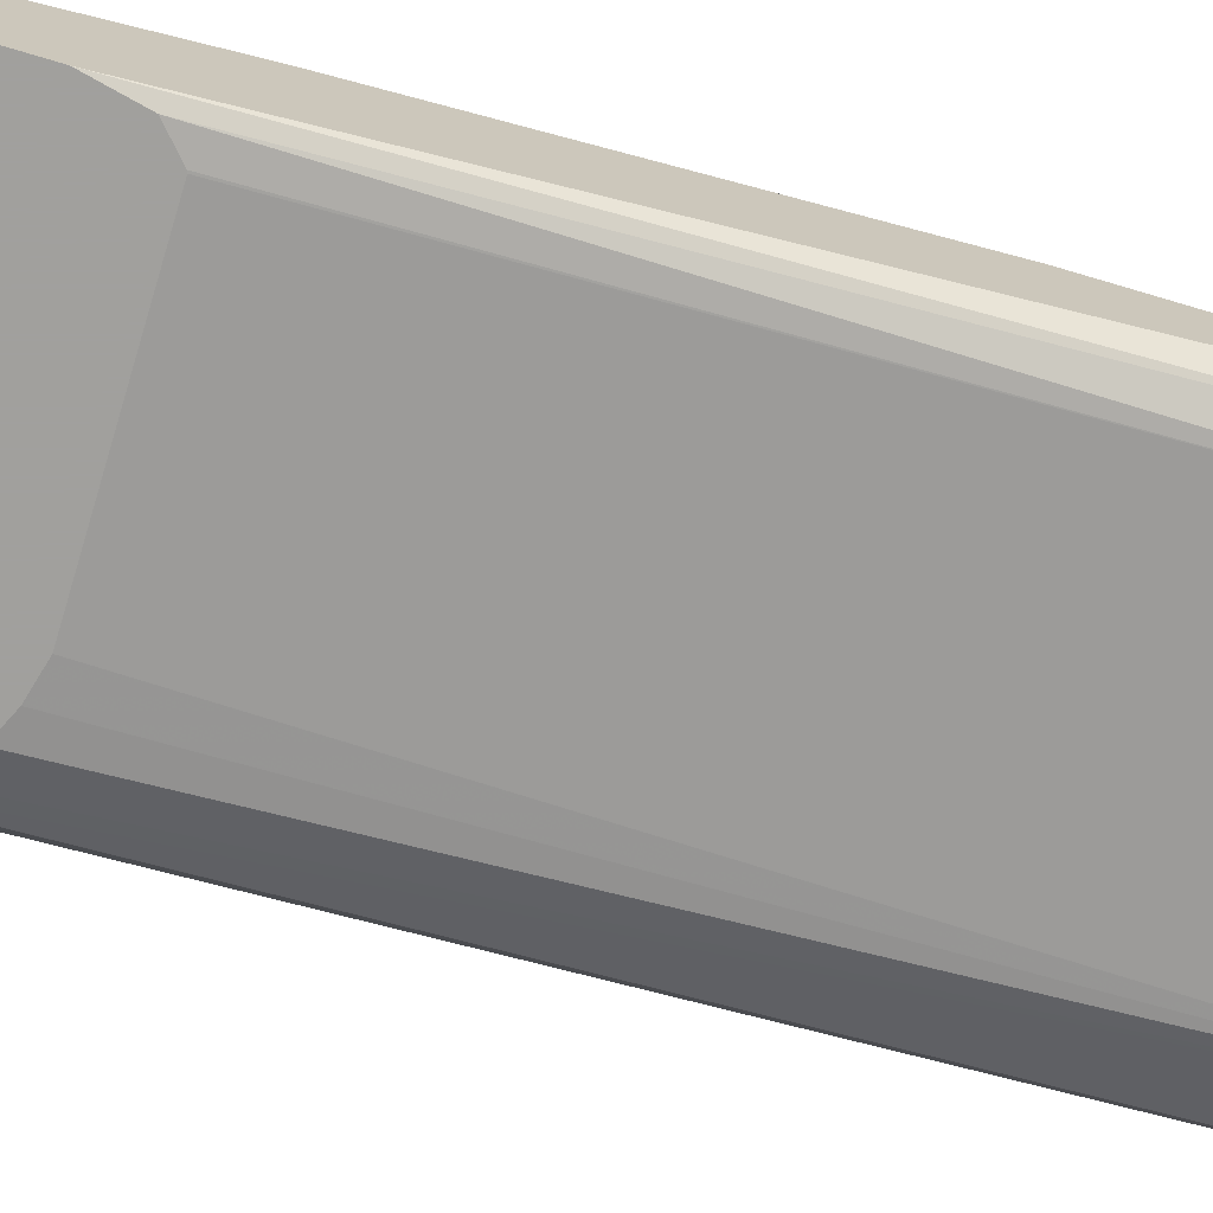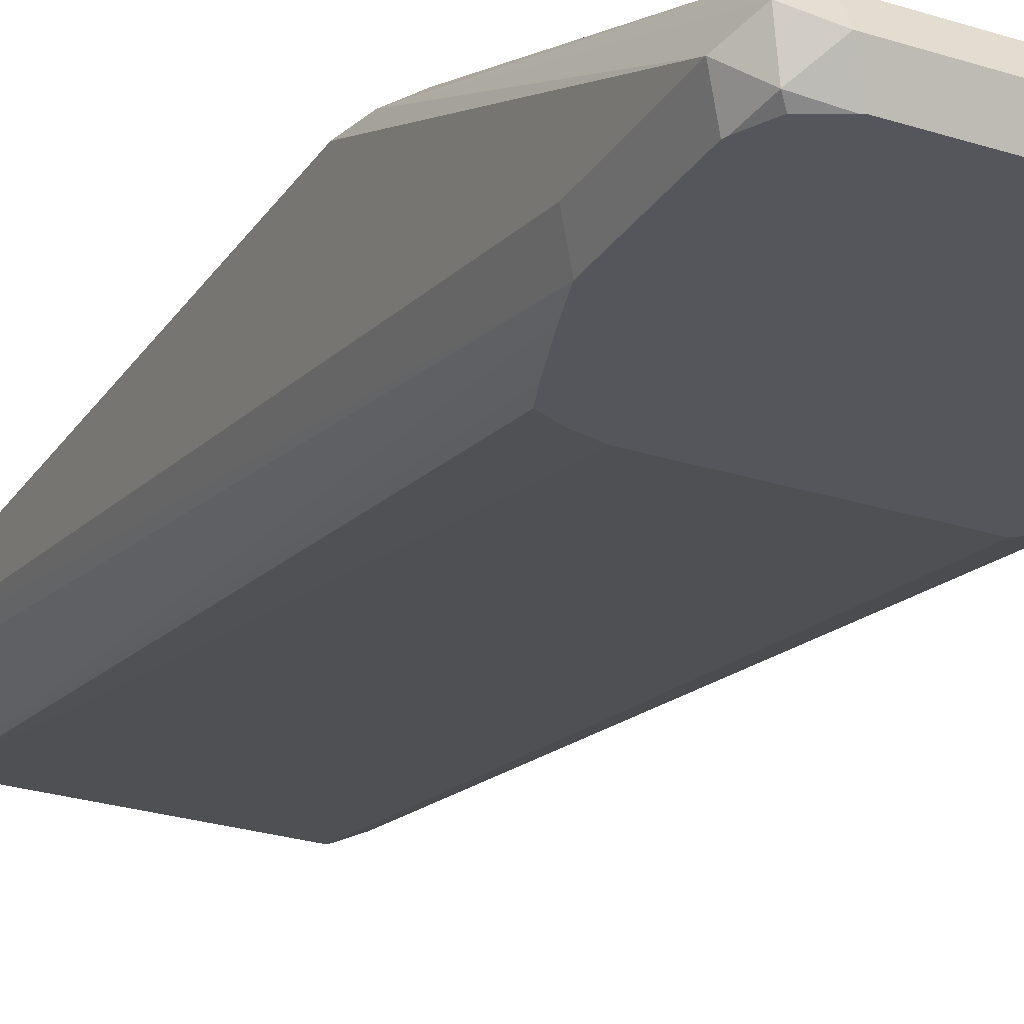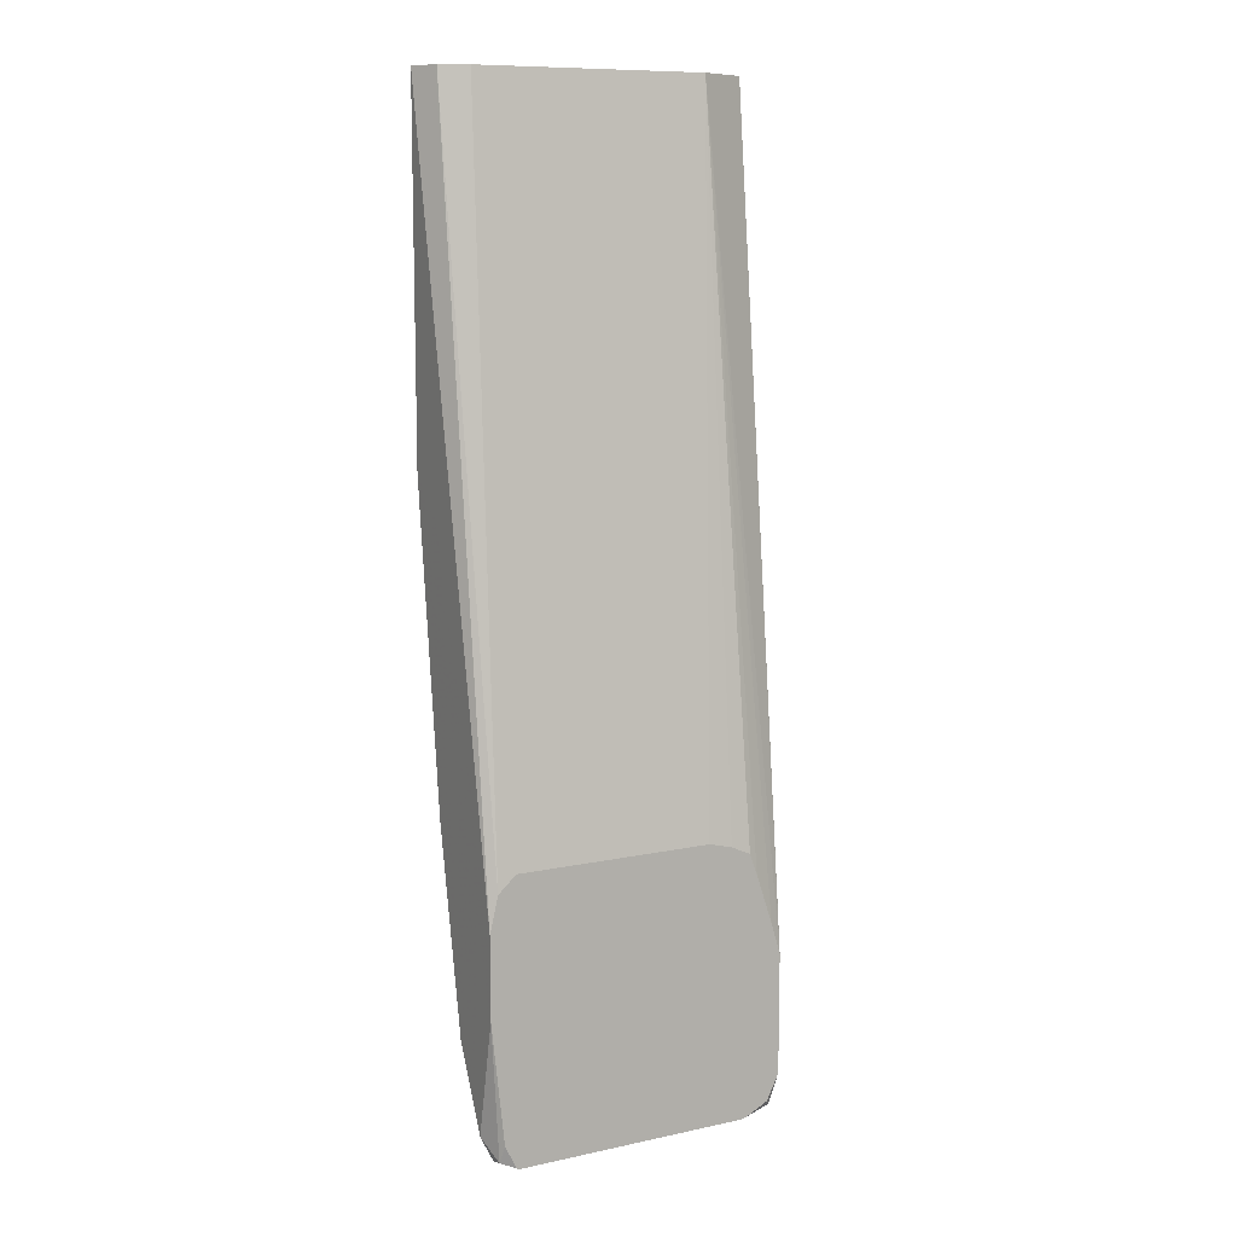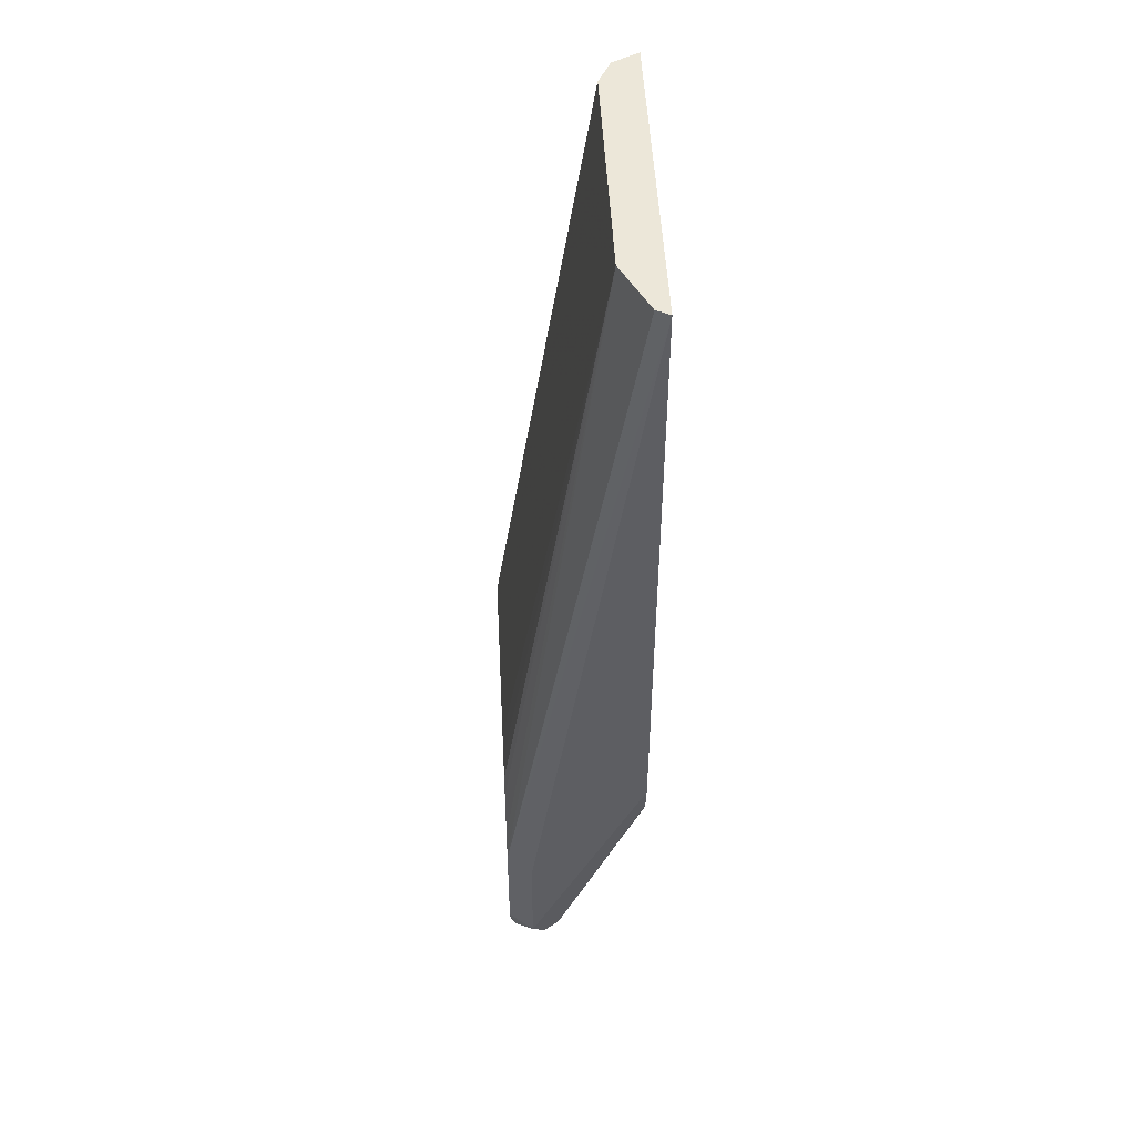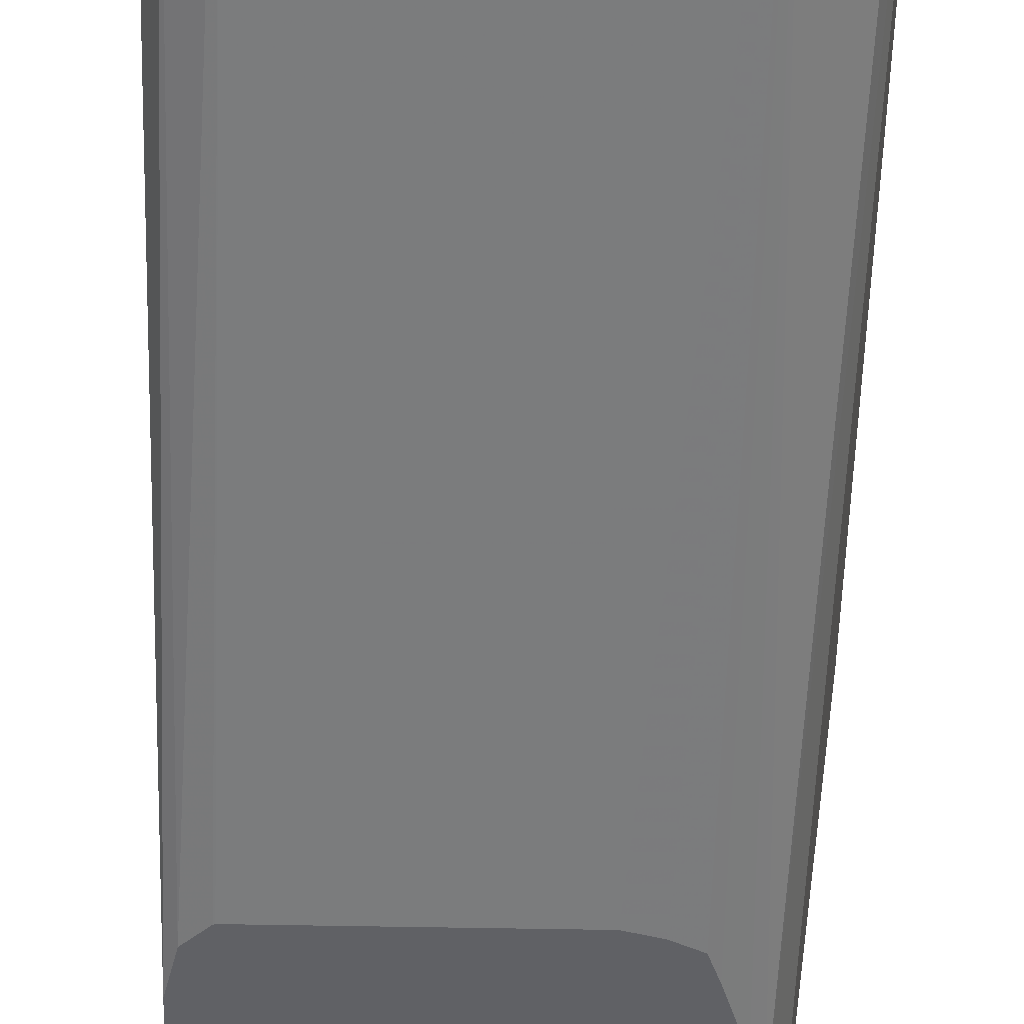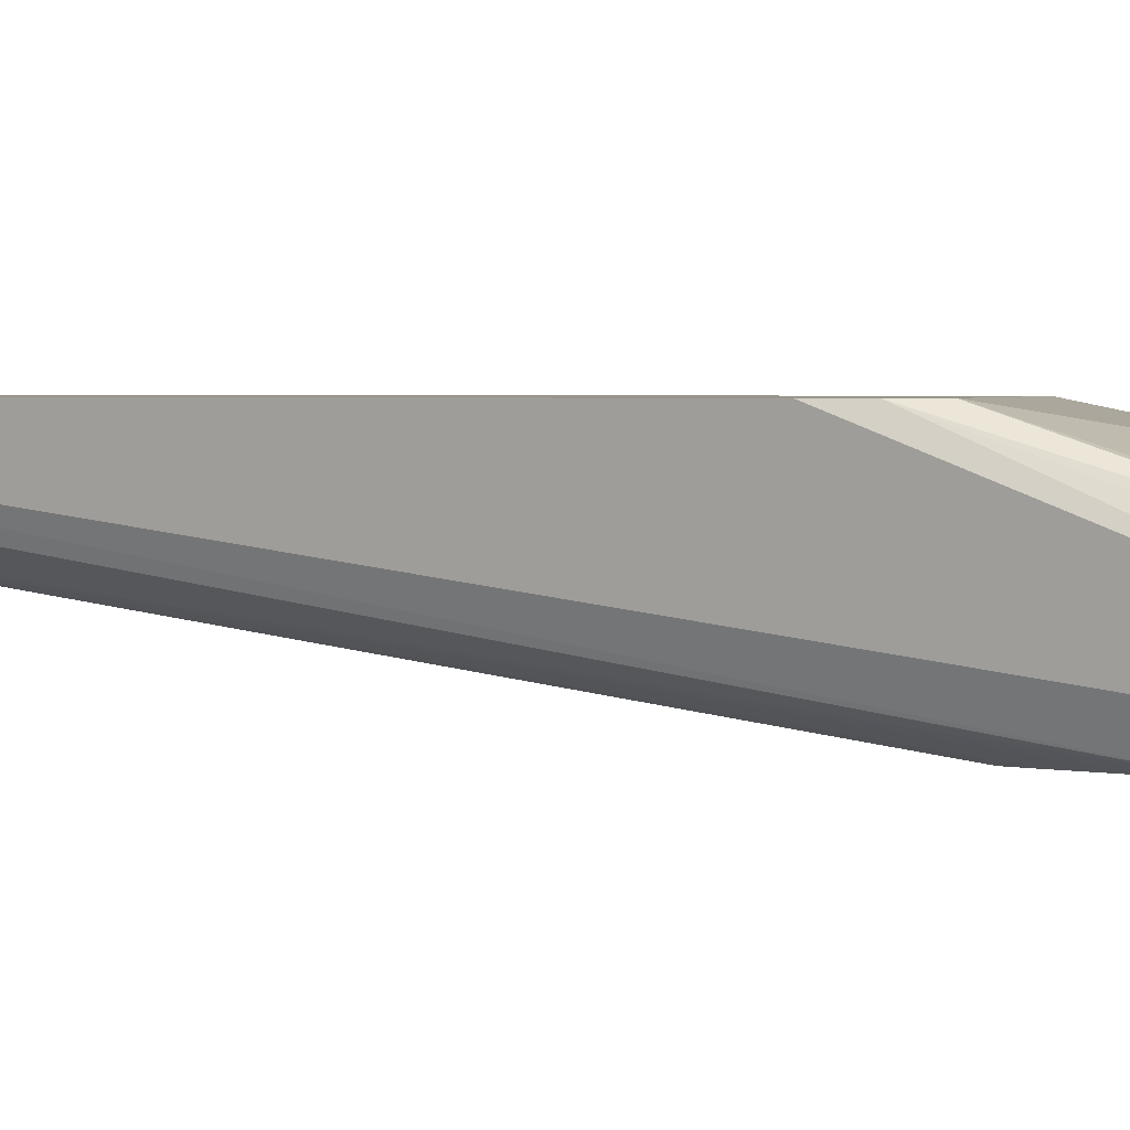
<metadata>
{"format":"obj","ext":"obj","renderer":"f3d","projection":"perspective","resolution":1024,"background":"white","views":[{"elev":-71.7,"azim":73.3,"up":"+Z"},{"elev":-26.3,"azim":-26.6,"up":"+Z"},{"elev":10.3,"azim":151.5,"up":"+Y"},{"elev":49.9,"azim":-92.9,"up":"+Y"},{"elev":-50.1,"azim":178.8,"up":"+Z"},{"elev":2.2,"azim":-68.6,"up":"+Z"}]}
</metadata>
<code>
v -0.1488 -0.2149 -0.4961
v -0.1323 -0.4629 -0.5953
v -0.1433 -0.2424 -0.4961
v -0.1488 0.333 -0.4961
v -0.1323 -0.3637 -0.5953
v -0.1216 -0.4522 -0.6167
v -0.1206 -0.4551 -0.6167
v -0.1157 -0.4795 -0.6118
v -0.1212 -0.485 -0.5842
v -0.1323 -0.2644 -0.4961
v -0.1157 -0.4795 -0.5704
v 0.1323 0.333 -0.4961
v -0.1433 0.333 -0.5071
v -0.1216 -0.3531 -0.6167
v -0.1109 -0.4746 -0.6167
v -0.09141 -0.4844 -0.6167
v -0.0992 -0.496 -0.5953
v 0.09924 -0.2315 -0.4961
v -0.0992 -0.4629 -0.5622
v 0.09921 -0.3968 -0.5291
v -0.0992 -0.485 -0.5732
v 0.09921 -0.485 -0.5732
v 0.09921 -0.4189 -0.5401
v 0.1323 0.03298 -0.4961
v 0.1323 -4.651e-05 -0.5291
v 0.1323 -0.2975 -0.6167
v 0.122 0.333 -0.5166
v -0.0992 0.333 -0.5291
v -0.1213 -0.3519 -0.6167
v -0.08849 -0.4853 -0.6167
v 0.09921 -0.496 -0.5953
v 0.1212 -0.4078 -0.5401
v 0.1212 -0.2424 -0.5071
v 0.1157 -0.4216 -0.5457
v 0.1157 -0.4878 -0.5787
v 0.1323 -0.2314 -0.5291
v 0.1323 -0.3637 -0.6167
v 0.1254 -0.2673 -0.6167
v 0.1212 0.333 -0.5181
v 0.09921 0.333 -0.5291
v -0.05575 -0.2535 -0.6167
v -0.07586 -0.2587 -0.6167
v -0.09262 -0.2665 -0.6167
v -0.0992 -0.284 -0.6167
v -0.1133 -0.326 -0.6167
v 0.1099 -0.4853 -0.6167
v 0.1105 -0.485 -0.6167
v 0.1212 -0.485 -0.5953
v 0.1212 -0.474 -0.5732
v 0.1323 -0.3968 -0.5622
v 0.1323 -0.4629 -0.5953
v 0.124 -0.4795 -0.6118
v 0.1216 -0.4649 -0.6167
v 0.1107 -0.2539 -0.6167
v 0.1096 -0.2535 -0.6167
v 0.1118 -0.4844 -0.6167
f 20 34 32
f 22 35 34
f 22 34 23
f 24 33 36
f 24 36 50
f 24 37 26
f 24 51 37
f 24 26 25
f 20 23 34
f 26 38 39
f 24 50 51
f 18 33 24
f 13 29 14
f 18 20 32
f 17 22 21
f 17 35 22
f 17 31 35
f 17 46 31
f 17 30 46
f 16 30 17
f 13 28 29
f 12 26 27
f 12 25 26
f 26 39 27
f 18 32 33
f 28 40 55
f 38 54 40
f 28 41 42
f 52 56 53
f 49 51 50
f 48 52 51
f 47 52 48
f 47 56 52
f 40 54 55
f 38 40 39
f 12 24 25
f 37 52 53
f 37 51 52
f 35 51 49
f 28 55 41
f 35 48 51
f 32 50 33
f 32 49 50
f 32 35 49
f 32 34 35
f 31 48 35
f 31 47 48
f 31 46 47
f 28 45 29
f 28 44 45
f 28 43 44
f 28 42 43
f 33 50 36
f 11 20 19
f 11 22 23
f 2 14 6
f 6 14 29
f 4 14 5
f 4 13 14
f 4 28 13
f 4 40 28
f 4 27 39
f 4 12 27
f 3 11 10
f 3 9 11
f 2 9 3
f 2 8 9
f 2 7 8
f 2 6 7
f 11 23 20
f 2 5 14
f 1 5 2
f 1 4 5
f 1 12 4
f 1 24 12
f 1 18 24
f 1 10 18
f 1 3 10
f 1 2 3
f 6 29 45
f 6 45 44
f 4 39 40
f 6 43 42
f 11 21 22
f 11 17 21
f 10 20 18
f 10 19 20
f 10 11 19
f 6 44 43
f 8 17 9
f 8 16 17
f 8 15 16
f 7 15 8
f 6 15 7
f 6 16 15
f 9 17 11
f 6 46 30
f 6 30 16
f 6 42 41
f 6 41 55
f 6 54 38
f 6 38 26
f 6 55 54
f 6 37 53
f 6 53 56
f 6 56 47
f 6 47 46
f 6 26 37

</code>
